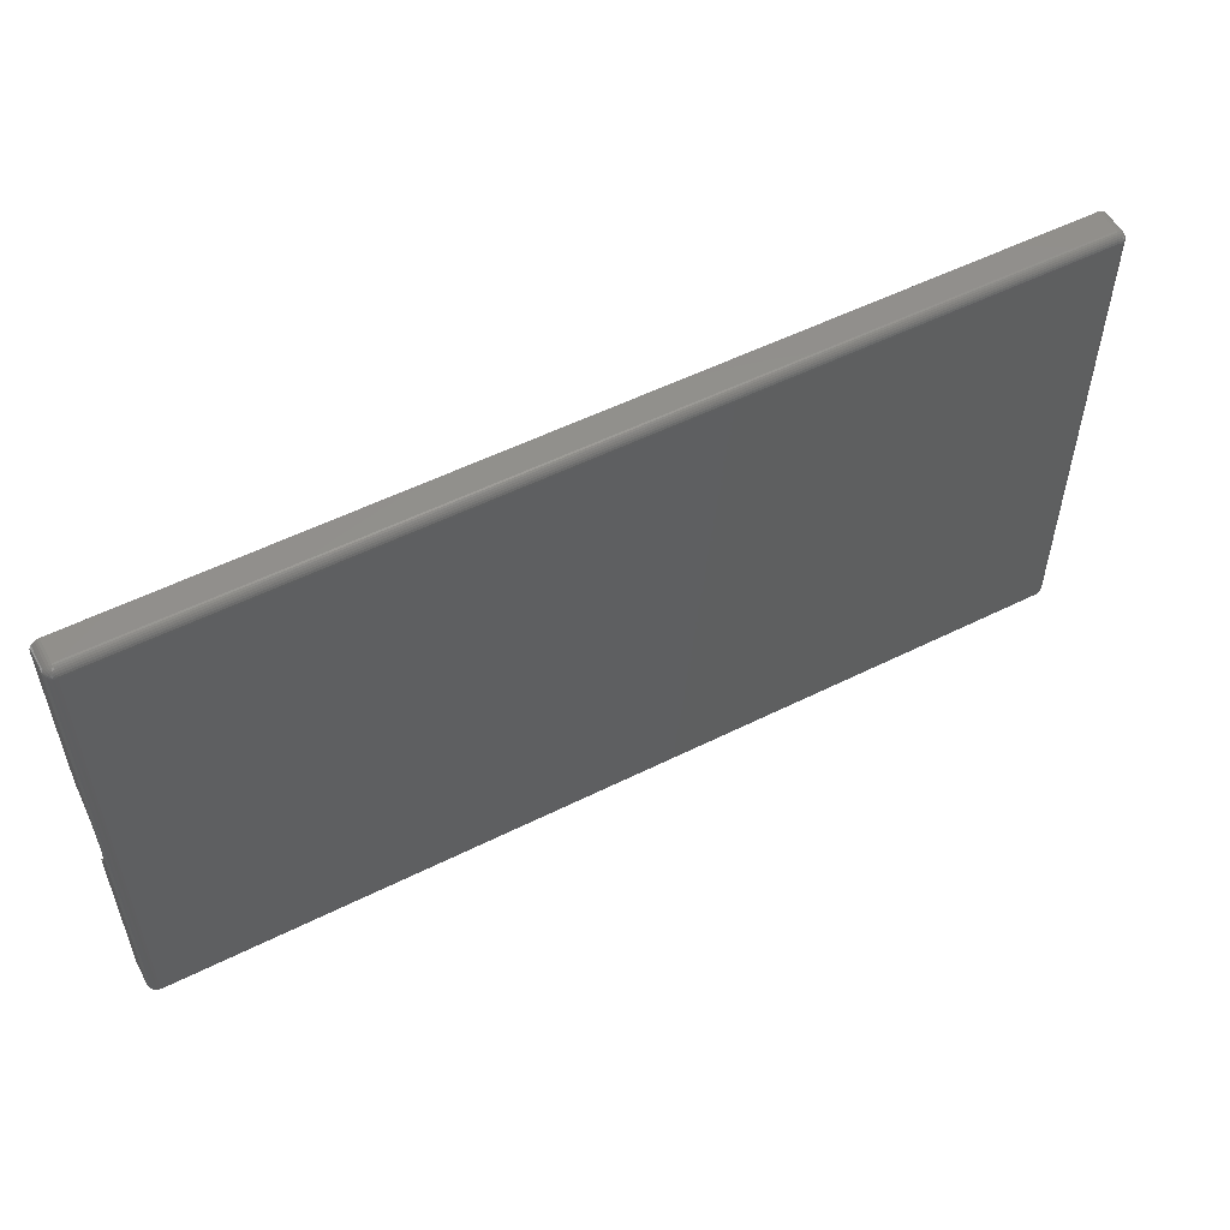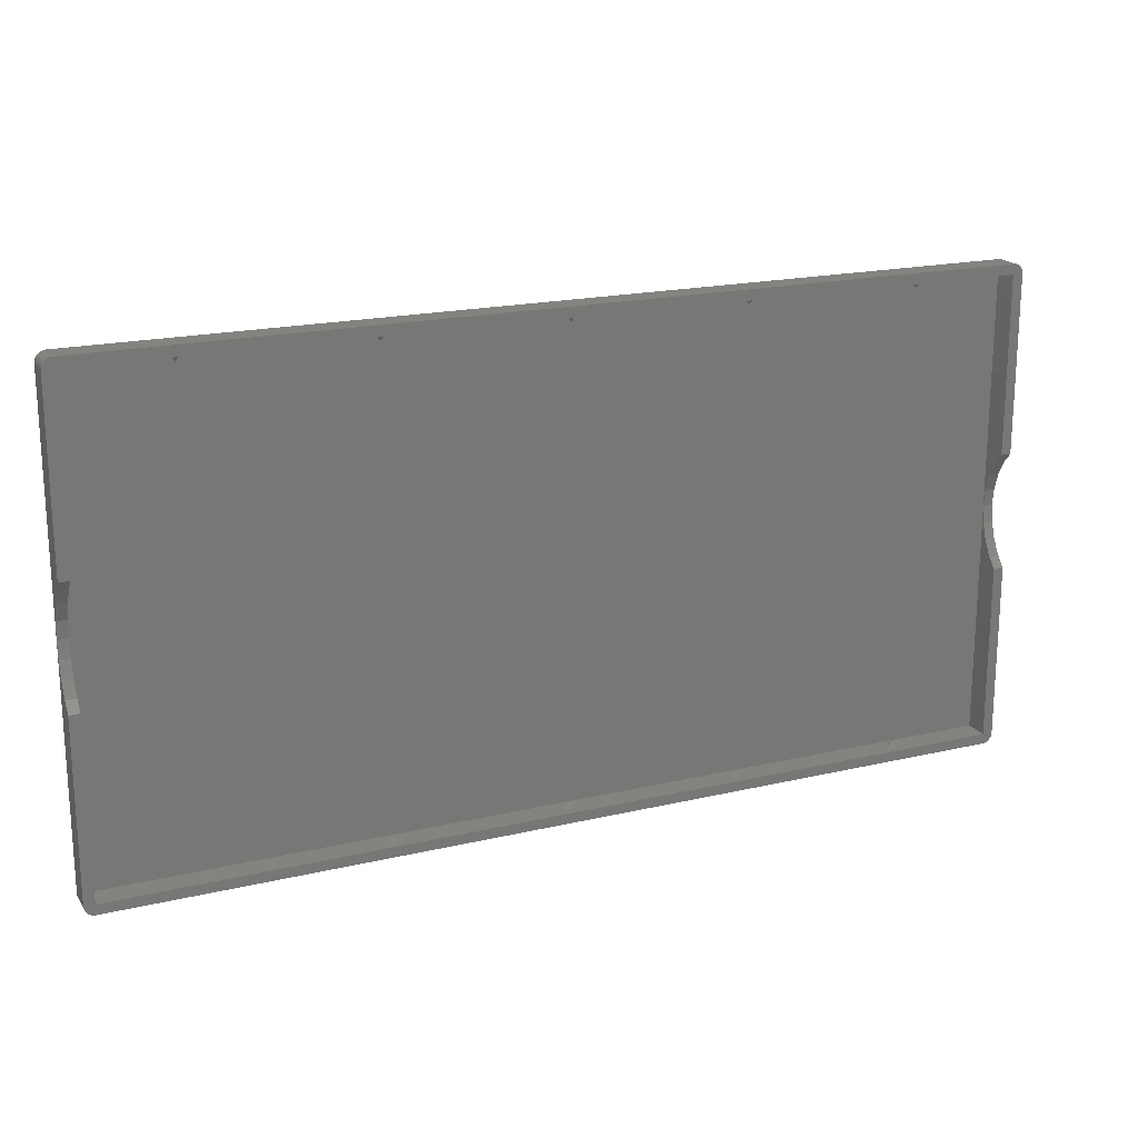
<metadata>
{"format":"stl","ext":"stl","renderer":"f3d","projection":"perspective","resolution":1024,"background":"white","views":[{"elev":54.2,"azim":152.1,"up":"+Y"},{"elev":19.1,"azim":-24.0,"up":"+Y"}]}
</metadata>
<code>
# stl→obj: 382 verts, 760 faces
v -11.41 -1.475 1.5
v -10.67 -1.475 2.237
v -10.67 -0.7375 1.5
v -9.934 -1.475 1.5
v -10.67 -1.475 0.7625
v -10.67 54.96 1.5
v -9.934 55.7 1.5
v -10.67 55.7 2.237
v -11.41 55.7 1.5
v -10.67 55.7 0.7625
v -32.75 -1.475 1.5
v -32.02 -1.475 2.237
v -32.02 -0.7375 1.5
v -32.02 -1.475 0.7625
v -31.28 -1.475 1.5
v -32.75 55.7 1.5
v -32.02 54.96 1.5
v -32.02 55.7 2.237
v -31.28 55.7 1.5
v -32.02 55.7 0.7625
v -54.1 -1.475 1.5
v -53.36 -1.475 2.237
v -53.36 -0.7375 1.5
v -53.36 -1.475 0.7625
v -52.62 -1.475 1.5
v -54.1 55.7 1.5
v -53.36 54.96 1.5
v -53.36 55.7 2.237
v -52.62 55.7 1.5
v -53.36 55.7 0.7625
v -75.44 -1.475 1.5
v -74.7 -1.475 2.237
v -74.7 -0.7375 1.5
v -74.7 -1.475 0.7625
v -73.97 -1.475 1.5
v -75.44 55.7 1.5
v -74.7 54.96 1.5
v -74.7 55.7 2.237
v -73.97 55.7 1.5
v -74.7 55.7 0.7625
v -96.79 -1.475 1.5
v -96.05 -1.475 2.237
v -96.05 -0.7375 1.5
v -96.05 -1.475 0.7625
v -95.31 -1.475 1.5
v -96.79 55.7 1.5
v -96.05 54.96 1.5
v -96.05 55.7 2.237
v -95.31 55.7 1.5
v -96.05 55.7 0.7625
v 1.475 55.7 0
v 1.475 34.2 3
v 1.475 55.7 3
v 1.475 32.99 1.91
v 1.475 31.18 0.8645
v 1.475 29.19 0.2185
v 1.475 27.11 0
v 1.475 -1.475 0
v 1.475 25.03 0.2185
v 1.475 23.04 0.8645
v 1.475 21.23 1.91
v 1.475 20.02 3
v 1.475 -1.475 3
v -108.2 -1.475 0
v -108.2 20.02 3
v -108.2 -1.475 3
v -108.2 21.23 1.91
v -108.2 23.04 0.8645
v -108.2 25.03 0.2185
v -108.2 27.11 0
v -108.2 34.2 3
v -108.2 55.7 0
v -108.2 55.7 3
v -108.2 32.99 1.91
v -108.2 31.18 0.8645
v -108.2 29.19 0.2185
v -108.8 56.32 -0.7431
v -108.6 56.43 -0.7431
v -108.5 56.24 -0.866
v 2.318 56.63 0
v 2.494 56.44 0
v 2.472 56.42 -0.2079
v -108.8 -2.566 0
v -108.6 -2.673 3
v -108.8 -2.566 3
v -108.6 -2.673 0
v -108.6 56.89 0
v -108.3 56.92 -0.2079
v -108.6 56.87 -0.2079
v 1.897 56.43 -0.7431
v 1.985 56.58 -0.5878
v 2.157 56.45 -0.5878
v 2.105 56.79 0
v 1.864 56.89 3
v 2.105 56.79 3
v 1.864 56.89 0
v 2.494 56.44 3
v 2.318 56.63 3
v 1.516 55.82 -0.9945
v 1.67 56.03 -0.9511
v 1.541 55.81 -0.9945
v 2.681 55.95 -0.2079
v 2.707 55.96 0
v 2.735 55.7 0
v -108.3 -2.62 -0.4067
v 1.604 -2.701 -0.2079
v -108.3 -2.701 -0.2079
v 1.595 -2.62 -0.4067
v 2.318 -1.475 -0.7431
v 2.494 55.7 -0.5878
v 2.494 -1.475 -0.5878
v 2.318 55.7 -0.7431
v -108.9 56.45 -0.5878
v 1.856 56.87 -0.2079
v 2.091 56.76 -0.2079
v 2.3 56.61 -0.2079
v 2.472 55.91 -0.5878
v 2.735 34.2 3
v 2.735 55.7 3
v 2.735 32.99 1.91
v 2.735 31.18 0.8645
v 2.735 29.19 0.2185
v 2.735 27.11 0
v 2.735 -1.475 0
v 2.735 20.02 3
v 2.735 -1.475 3
v 2.735 21.23 1.91
v 2.735 23.04 0.8645
v 2.735 25.03 0.2185
v 2.707 55.7 -0.2079
v 2.707 -1.475 -0.2079
v 1.563 -2.313 -0.7431
v -108.3 -2.102 -0.866
v 1.541 -2.102 -0.866
v -108.3 -2.313 -0.7431
v -108.6 56.79 -0.4067
v -108.3 56.84 -0.4067
v -109 56.61 -0.2079
v -108.8 56.76 -0.2079
v -109 56.55 -0.4067
v -108.3 56.95 0
v 1.607 56.95 0
v -108.3 56.95 3
v 1.607 56.95 3
v -108.9 56.19 -0.7431
v -108.6 56.16 -0.866
v -108.7 56.07 -0.866
v -109 -2.411 0
v -109 -2.411 3
v -109.4 55.7 -0.2079
v -109.3 55.93 -0.4067
v -109.3 55.7 -0.4067
v -108.7 56.58 -0.5878
v -108.5 56.66 -0.5878
v 1.604 56.92 -0.2079
v 2.626 56.21 3
v 2.626 56.21 0
v 2.3 56.29 -0.5878
v 2.406 56.37 -0.4067
v 2.406 56.11 -0.5878
v 2.3 55.87 -0.7431
v 1.67 -2.074 -0.866
v 2.626 55.7 -0.4067
v -108.6 56.89 3
v -108.8 56.79 3
v -109 56.63 3
v -109.2 56.44 3
v -109.3 56.21 3
v -109.4 55.96 3
v -109.5 55.7 3
v -109.5 34.2 3
v 2.707 55.96 3
v -109.5 -1.475 3
v -109.4 -1.737 3
v -108.3 -2.728 3
v -109.2 -2.216 3
v -109.3 -1.987 3
v -109.5 20.02 3
v 2.707 -1.737 3
v 2.626 -1.987 3
v 2.494 -2.216 3
v 2.318 -2.411 3
v 2.105 -2.566 3
v 1.864 -2.673 3
v 1.607 -2.728 3
v 2.626 -1.987 0
v 2.494 -2.216 0
v 1.79 -2.444 -0.5878
v 1.897 -2.205 -0.7431
v 1.985 -2.358 -0.5878
v -108.3 -2.728 0
v 1.563 56.53 -0.7431
v 1.79 56.66 -0.5878
v 1.736 56.5 -0.7431
v 2.051 56.69 -0.4067
v 2.245 56.55 -0.4067
v 1.563 55.79 -0.9945
v 1.79 55.92 -0.9511
v 1.582 55.77 -0.9945
v 1.595 56.84 -0.4067
v -108.3 -2.489 -0.5878
v 1.582 -2.489 -0.5878
v -109 -2.33 -0.4067
v -108.8 -2.472 -0.4067
v -108.8 -2.542 -0.2079
v -109.3 -1.987 0
v -109.3 -1.976 -0.2079
v -109.2 -2.199 -0.2079
v -109.2 -1.943 -0.4067
v -109.2 -1.687 -0.5878
v -109.1 -1.89 -0.5878
v -109.5 -1.475 0
v -109.5 25.03 0.2185
v -109.5 27.11 0
v -109.5 23.04 0.8645
v -109.5 21.23 1.91
v -109.5 55.7 0
v -109.5 32.99 1.91
v -109.5 31.18 0.8645
v -109.5 29.19 0.2185
v -108.5 56.5 -0.7431
v -108.3 56.71 -0.5878
v -108.3 56.53 -0.7431
v -108.2 55.82 -0.9945
v -108.2 56.08 -0.9511
v -108.2 55.83 -0.9945
v -108.8 55.83 -0.866
v -108.6 55.85 -0.9511
v -108.6 55.78 -0.9511
v 2.527 56.16 -0.4067
v 2.601 55.93 -0.4067
v 1.897 -1.943 -0.866
v 1.985 -1.845 -0.866
v 2.157 -1.971 -0.7431
v -108.9 -1.971 -0.7431
v -109 -2.074 -0.5878
v 1.856 -1.556 -0.9511
v 2.105 -1.475 -0.866
v 2.091 -1.606 -0.866
v 1.79 -2.021 -0.866
v -109.2 -2.216 0
v 1.607 -1.475 -0.9945
v 1.864 55.7 -0.9511
v 1.864 -1.475 -0.9511
v 1.607 55.7 -0.9945
v 1.736 -1.764 -0.9511
v 1.79 -1.704 -0.9511
v 2.105 55.7 -0.866
v 2.626 -1.475 -0.4067
v 2.157 56.19 -0.7431
v 1.856 55.78 -0.9511
v 2.707 -1.737 0
v 1.607 -2.728 0
v -108.8 56.79 0
v 1.489 55.83 -0.9945
v 1.516 56.08 -0.9511
v 1.541 56.32 -0.866
v 1.67 56.29 -0.866
v 2.039 56.32 -0.7431
v -108.3 56.07 -0.9511
v -108.3 56.32 -0.866
v 1.831 56.79 -0.4067
v 2.601 56.2 -0.2079
v -108.8 56.69 -0.4067
v -108.8 55.95 -0.866
v -109.4 -1.737 0
v -109.4 -1.731 -0.2079
v -109.4 55.96 0
v -109.4 -1.475 -0.2079
v -109.3 56.2 -0.2079
v -109.2 56.42 -0.2079
v -109.2 56.16 -0.4067
v -109 -1.475 -0.7431
v -108.8 55.7 -0.866
v -108.8 -1.475 -0.866
v -109 55.7 -0.7431
v -108.6 -1.633 -0.9511
v -108.3 -1.529 -0.9945
v -108.5 -1.704 -0.9511
v -109.1 -2.152 -0.4067
v 2.318 -2.411 0
v 2.601 -1.976 -0.2079
v 2.681 -1.731 -0.2079
v 1.831 -1.633 -0.9511
v 1.831 -2.57 -0.4067
v 1.582 -1.552 -0.9945
v 1.595 -1.529 -0.9945
v 1.541 -1.589 -0.9945
v 1.563 -1.573 -0.9945
v 2.051 -1.731 -0.866
v 2.245 -1.818 -0.7431
v 2.245 56.04 -0.7431
v -108.6 -2.647 -0.2079
v -108.6 -2.57 -0.4067
v -109 56.63 0
v -109.1 56.11 -0.5878
v -108.4 56.29 -0.866
v -108.5 55.98 -0.9511
v -108.5 55.92 -0.9511
v 1.582 56.71 -0.5878
v 2.051 55.95 -0.866
v -108.6 -2.205 -0.7431
v -108.4 -2.074 -0.866
v -108.5 -2.277 -0.7431
v -109.3 56.21 0
v -109.2 56.44 0
v -109 55.87 -0.7431
v -109 56.04 -0.7431
v -109 56.29 -0.5878
v -109.1 56.37 -0.4067
v -108.4 56.03 -0.9511
v -108.3 55.81 -0.9945
v -108.3 55.79 -0.9945
v -108.6 55.7 -0.9511
v 2.472 -2.199 -0.2079
v -108.5 -2.444 -0.5878
v 1.736 -2.277 -0.7431
v 2.472 -1.687 -0.5878
v 2.091 -2.542 -0.2079
v 2.3 -2.391 -0.2079
v 2.051 -2.472 -0.4067
v 1.595 56.07 -0.9511
v 1.79 56.24 -0.866
v 2.406 -2.152 -0.4067
v 1.736 55.98 -0.9511
v 1.897 56.16 -0.866
v 1.985 56.07 -0.866
v 2.091 55.83 -0.866
v -109.2 55.91 -0.5878
v -108.3 55.77 -0.9945
v -108.2 -1.862 -0.9511
v -108.2 -1.6 -0.9945
v -108.2 -1.606 -0.9945
v 1.516 -1.6 -0.9945
v 1.595 -1.845 -0.9511
v -109.2 55.7 -0.5878
v -109 -2.391 -0.2079
v -108.9 -2.233 -0.5878
v -109.2 -1.475 -0.5878
v -109.3 -1.475 -0.4067
v -108.3 55.75 -0.9945
v -109.4 55.95 -0.2079
v 2.105 -2.566 0
v 1.864 -2.673 0
v 1.489 -1.606 -0.9945
v 1.604 -1.502 -0.9945
v 1.604 55.72 -0.9945
v 1.595 55.75 -0.9945
v -108.3 -1.475 -0.9945
v -108.3 -1.589 -0.9945
v -108.3 55.7 -0.9945
v -108.3 -1.573 -0.9945
v -108.3 -1.552 -0.9945
v -108.3 -1.502 -0.9945
v -108.3 55.72 -0.9945
v 2.245 -2.33 -0.4067
v 2.406 -1.89 -0.5878
v 2.527 -1.943 -0.4067
v 2.601 -1.714 -0.4067
v 2.3 -1.65 -0.7431
v 2.039 -2.102 -0.7431
v 1.516 -1.862 -0.9511
v 1.856 -2.647 -0.2079
v 1.831 55.85 -0.9511
v -108.5 -1.764 -0.9511
v -108.6 -1.475 -0.9511
v -108.6 -1.556 -0.9511
v -109.3 -1.714 -0.4067
v -108.8 -2.102 -0.7431
v -108.6 -1.943 -0.866
v -109 -1.818 -0.7431
v -108.8 -1.606 -0.866
v -108.8 -1.731 -0.866
v -108.5 -2.021 -0.866
v -109 -1.65 -0.7431
v 2.157 -2.233 -0.5878
v 1.67 -1.812 -0.9511
v -108.3 -1.845 -0.9511
v -108.7 -1.845 -0.866
v -108.7 -2.358 -0.5878
v 2.3 -2.074 -0.5878
v -108.4 -1.812 -0.9511
f 1 2 3
f 2 4 3
f 5 3 4
f 1 3 5
f 6 7 8
f 9 6 8
f 6 10 7
f 9 10 6
f 11 12 13
f 11 13 14
f 14 13 15
f 12 15 13
f 16 17 18
f 17 19 18
f 17 20 19
f 16 20 17
f 21 22 23
f 21 23 24
f 24 23 25
f 22 25 23
f 26 27 28
f 27 29 28
f 27 30 29
f 26 30 27
f 31 32 33
f 31 33 34
f 34 33 35
f 32 35 33
f 36 37 38
f 37 39 38
f 37 40 39
f 36 40 37
f 41 42 43
f 41 43 44
f 44 43 45
f 42 45 43
f 46 47 48
f 47 49 48
f 47 50 49
f 46 50 47
f 51 52 53
f 51 54 52
f 51 55 54
f 51 56 55
f 56 51 57
f 58 59 57
f 58 60 59
f 58 61 60
f 58 62 61
f 62 58 63
f 64 65 66
f 65 64 67
f 67 64 68
f 68 64 69
f 69 64 70
f 71 72 73
f 74 72 71
f 75 72 74
f 76 72 75
f 72 76 70
f 19 8 18
f 19 9 8
f 20 9 19
f 9 20 10
f 29 18 28
f 29 16 18
f 30 16 29
f 16 30 20
f 39 28 38
f 39 26 28
f 40 26 39
f 26 40 30
f 49 38 48
f 49 36 38
f 50 36 49
f 36 50 40
f 38 73 48
f 73 46 48
f 72 46 73
f 72 40 50
f 40 72 30
f 30 72 20
f 51 20 72
f 46 72 50
f 73 38 53
f 28 53 38
f 18 53 28
f 8 53 18
f 7 53 8
f 51 7 10
f 7 51 53
f 20 51 10
f 70 57 51
f 70 51 72
f 57 70 58
f 58 70 64
f 31 42 32
f 31 45 42
f 34 45 31
f 45 34 44
f 21 32 22
f 21 35 32
f 24 35 21
f 35 24 34
f 11 22 12
f 11 25 22
f 14 25 11
f 25 14 24
f 1 12 2
f 1 15 12
f 5 15 1
f 15 5 14
f 12 63 2
f 63 4 2
f 58 4 63
f 58 14 5
f 14 58 24
f 24 58 34
f 64 34 58
f 4 58 5
f 63 12 66
f 22 66 12
f 32 66 22
f 42 66 32
f 41 66 42
f 64 41 44
f 41 64 66
f 34 64 44
f 77 78 79
f 80 81 82
f 83 84 85
f 84 83 86
f 87 88 89
f 90 91 92
f 93 94 95
f 94 93 96
f 97 80 98
f 80 97 81
f 99 100 101
f 102 103 104
f 105 106 107
f 106 105 108
f 109 110 111
f 110 109 112
f 113 78 77
f 114 96 115
f 116 80 82
f 112 117 110
f 118 104 119
f 120 104 118
f 121 104 120
f 122 104 121
f 104 122 123
f 124 125 126
f 125 124 127
f 127 124 128
f 128 124 129
f 129 124 123
f 123 130 104
f 131 123 124
f 123 131 130
f 132 133 134
f 133 132 135
f 136 88 137
f 138 139 140
f 87 141 88
f 142 143 144
f 143 142 141
f 145 146 147
f 148 85 149
f 85 148 83
f 150 151 152
f 153 154 78
f 155 142 96
f 80 95 98
f 95 80 93
f 156 81 97
f 81 156 157
f 82 81 157
f 158 159 160
f 161 160 117
f 134 162 132
f 163 102 130
f 144 73 53
f 143 73 144
f 164 73 143
f 165 73 164
f 166 73 165
f 167 73 166
f 168 73 167
f 169 73 168
f 73 169 170
f 73 170 71
f 71 170 171
f 53 119 172
f 53 172 156
f 53 156 97
f 53 97 98
f 53 98 95
f 53 95 94
f 53 94 144
f 119 53 118
f 118 53 52
f 173 66 65
f 174 66 173
f 66 84 175
f 66 85 84
f 66 149 85
f 66 176 149
f 66 177 176
f 173 65 178
f 66 174 177
f 63 126 125
f 126 63 179
f 179 63 180
f 180 63 181
f 181 63 182
f 182 63 183
f 183 63 184
f 63 125 62
f 184 63 185
f 66 185 63
f 185 66 175
f 181 186 180
f 186 181 187
f 188 189 190
f 86 175 84
f 175 86 191
f 86 107 191
f 141 164 143
f 164 141 87
f 192 193 194
f 195 196 92
f 197 198 199
f 200 88 155
f 88 200 137
f 96 144 94
f 144 96 142
f 201 108 105
f 108 201 202
f 203 204 205
f 206 207 208
f 209 210 211
f 212 213 214
f 212 215 213
f 212 216 215
f 212 178 216
f 178 212 173
f 217 171 170
f 217 218 171
f 217 219 218
f 217 220 219
f 220 217 214
f 221 222 223
f 153 136 154
f 139 89 136
f 224 225 226
f 227 228 229
f 119 103 172
f 103 119 104
f 230 102 231
f 232 233 234
f 211 235 236
f 237 238 239
f 240 232 189
f 241 208 148
f 242 243 244
f 243 242 245
f 246 247 232
f 117 163 110
f 244 248 238
f 248 244 243
f 249 110 163
f 110 249 111
f 250 92 158
f 245 251 243
f 179 124 126
f 124 179 252
f 107 253 191
f 253 107 106
f 254 87 139
f 87 165 164
f 165 87 254
f 255 256 99
f 226 256 255
f 256 226 225
f 257 192 258
f 259 92 250
f 260 261 225
f 258 194 90
f 155 114 262
f 160 231 117
f 230 263 102
f 155 141 142
f 141 155 88
f 264 136 153
f 145 147 265
f 241 177 206
f 177 241 176
f 266 267 207
f 217 169 268
f 169 217 170
f 217 268 150
f 150 214 217
f 269 214 150
f 214 269 212
f 139 87 89
f 115 80 116
f 270 271 272
f 273 274 275
f 274 273 276
f 139 136 264
f 78 154 221
f 274 227 229
f 160 230 231
f 172 157 156
f 157 172 103
f 277 278 279
f 209 280 208
f 182 187 181
f 187 182 281
f 282 283 186
f 191 185 175
f 185 191 253
f 247 284 233
f 239 238 109
f 108 285 106
f 286 287 247
f 288 289 246
f 290 239 291
f 292 160 161
f 86 293 107
f 294 201 105
f 254 166 165
f 166 254 295
f 151 272 296
f 261 192 257
f 192 261 223
f 101 100 197
f 78 221 297
f 147 298 299
f 113 153 78
f 297 261 260
f 116 82 159
f 115 116 196
f 300 137 200
f 137 300 222
f 195 115 196
f 91 195 92
f 193 262 91
f 301 250 292
f 196 116 159
f 136 137 222
f 266 207 206
f 302 303 304
f 305 306 271
f 206 208 241
f 266 269 267
f 276 307 227
f 268 168 305
f 168 268 169
f 307 308 227
f 145 113 77
f 271 295 138
f 296 309 145
f 268 305 270
f 272 271 310
f 89 88 136
f 113 264 153
f 311 312 313
f 274 229 314
f 102 104 130
f 82 157 263
f 132 188 202
f 148 176 241
f 176 148 149
f 202 285 108
f 315 186 187
f 281 315 187
f 162 240 189
f 316 304 135
f 237 244 238
f 317 189 188
f 131 163 130
f 163 131 249
f 109 111 318
f 283 131 124
f 246 232 240
f 319 320 281
f 285 190 321
f 322 258 323
f 284 239 290
f 324 282 315
f 325 326 327
f 301 292 328
f 205 293 86
f 205 294 293
f 306 166 295
f 166 306 167
f 151 296 329
f 225 257 256
f 257 225 261
f 197 100 325
f 297 223 261
f 221 223 297
f 78 297 79
f 79 297 260
f 299 298 330
f 79 311 298
f 115 93 80
f 96 93 115
f 160 159 230
f 92 196 159
f 223 300 192
f 300 223 222
f 155 96 114
f 262 195 91
f 192 194 258
f 92 159 158
f 328 112 248
f 328 161 112
f 331 332 333
f 334 288 335
f 336 329 276
f 152 329 336
f 148 337 205
f 236 235 338
f 206 174 266
f 174 206 177
f 339 276 273
f 276 339 336
f 340 150 152
f 150 340 269
f 212 269 266
f 266 173 212
f 173 266 174
f 267 209 207
f 207 209 208
f 329 296 308
f 77 79 146
f 228 299 341
f 147 299 228
f 310 140 113
f 306 295 271
f 268 270 342
f 150 268 342
f 305 271 270
f 305 167 306
f 167 305 168
f 295 254 139
f 295 139 138
f 154 222 221
f 136 222 154
f 298 311 313
f 157 103 102
f 263 157 102
f 316 135 201
f 205 204 294
f 343 182 183
f 182 343 281
f 344 319 343
f 319 281 343
f 242 244 237
f 345 242 346
f 242 345 245
f 345 346 287
f 255 245 345
f 345 287 286
f 245 255 347
f 345 286 289
f 347 255 348
f 345 289 288
f 348 255 199
f 345 288 334
f 199 255 197
f 197 255 101
f 101 255 99
f 333 255 345
f 333 226 255
f 349 333 332
f 333 349 226
f 349 332 350
f 351 226 349
f 349 350 352
f 226 351 224
f 349 352 353
f 224 351 312
f 349 353 278
f 312 351 313
f 349 278 354
f 313 351 330
f 330 351 341
f 341 351 355
f 356 324 320
f 324 357 358
f 231 102 163
f 117 231 163
f 359 249 283
f 357 318 359
f 287 284 247
f 247 233 232
f 321 356 319
f 360 109 318
f 232 234 361
f 132 162 317
f 345 334 362
f 362 162 134
f 106 285 363
f 348 198 364
f 199 198 348
f 287 237 284
f 238 112 109
f 112 238 248
f 250 160 292
f 250 158 160
f 90 92 259
f 258 90 323
f 293 294 107
f 294 105 107
f 148 205 83
f 83 205 86
f 311 224 312
f 260 225 224
f 299 330 341
f 159 263 230
f 159 82 263
f 300 200 262
f 200 155 262
f 161 117 112
f 328 292 161
f 347 251 245
f 251 248 243
f 365 353 352
f 275 366 367
f 366 349 367
f 303 331 133
f 145 77 146
f 229 341 355
f 276 227 274
f 269 340 368
f 269 368 267
f 369 370 302
f 371 372 373
f 337 203 205
f 209 211 280
f 302 374 303
f 338 235 369
f 339 152 336
f 152 339 340
f 273 372 375
f 147 146 298
f 146 79 298
f 271 140 310
f 271 138 140
f 151 270 272
f 152 151 329
f 342 270 151
f 150 342 151
f 140 139 264
f 140 264 113
f 363 319 344
f 344 183 184
f 183 344 343
f 320 315 281
f 188 190 285
f 106 363 344
f 361 234 376
f 315 282 186
f 249 131 283
f 289 286 247
f 289 247 246
f 358 359 283
f 239 109 360
f 162 189 317
f 132 317 188
f 335 240 162
f 362 334 335
f 376 324 356
f 202 188 285
f 335 377 240
f 377 246 240
f 348 251 347
f 348 364 251
f 257 258 322
f 284 237 239
f 284 290 233
f 326 90 259
f 326 250 327
f 256 257 322
f 99 256 322
f 311 260 224
f 79 260 311
f 298 313 330
f 262 115 195
f 262 114 115
f 192 300 193
f 300 262 193
f 303 133 135
f 378 350 332
f 367 354 278
f 379 277 279
f 366 351 349
f 351 366 314
f 275 314 366
f 314 275 274
f 362 335 162
f 229 228 341
f 308 145 265
f 272 310 296
f 308 265 227
f 329 308 307
f 329 307 276
f 370 365 374
f 275 367 372
f 338 380 204
f 294 316 201
f 378 332 331
f 302 370 374
f 340 339 210
f 267 368 209
f 208 280 337
f 208 337 148
f 203 338 204
f 338 302 380
f 339 273 210
f 210 371 211
f 296 145 308
f 309 113 145
f 381 357 324
f 319 356 320
f 106 344 253
f 253 184 185
f 184 253 344
f 186 283 252
f 180 252 179
f 252 180 186
f 318 249 359
f 318 111 249
f 234 291 357
f 239 360 291
f 189 376 190
f 190 376 321
f 202 135 132
f 135 202 201
f 288 377 335
f 288 246 377
f 346 242 237
f 287 346 237
f 322 323 100
f 99 322 100
f 194 193 90
f 193 91 90
f 365 352 350
f 367 278 277
f 367 349 354
f 362 333 345
f 333 362 331
f 134 331 362
f 331 134 133
f 227 265 228
f 265 147 228
f 314 229 351
f 229 355 351
f 273 275 372
f 210 273 375
f 235 373 379
f 235 370 369
f 372 367 277
f 372 277 373
f 338 369 302
f 380 302 316
f 280 338 203
f 280 203 337
f 340 210 368
f 368 210 209
f 310 113 309
f 296 310 309
f 285 319 363
f 285 321 319
f 283 124 252
f 291 360 357
f 360 318 357
f 233 290 234
f 290 291 234
f 320 324 315
f 321 376 356
f 189 232 361
f 189 361 376
f 198 327 364
f 197 325 198
f 374 382 378
f 382 350 378
f 211 371 235
f 371 373 235
f 280 211 236
f 280 236 338
f 379 365 370
f 235 379 370
f 304 303 135
f 302 304 316
f 204 380 294
f 380 316 294
f 357 359 358
f 376 381 324
f 364 327 301
f 100 323 325
f 364 301 328
f 327 250 301
f 365 350 382
f 374 365 382
f 210 375 371
f 375 372 371
f 279 278 353
f 373 277 379
f 303 378 331
f 374 378 303
f 324 358 282
f 358 283 282
f 234 357 381
f 376 234 381
f 326 259 250
f 325 327 198
f 251 328 248
f 364 328 251
f 379 279 365
f 279 353 365
f 323 90 326
f 325 323 326
f 57 129 123
f 129 57 59
f 214 69 70
f 69 214 213
f 52 120 118
f 120 52 54
f 171 74 71
f 74 171 218
f 55 122 121
f 122 55 56
f 219 76 75
f 76 219 220
f 54 121 120
f 121 54 55
f 218 75 74
f 75 218 219
f 56 123 122
f 123 56 57
f 220 70 76
f 70 220 214
f 59 128 129
f 128 59 60
f 213 68 69
f 68 213 215
f 60 127 128
f 127 60 61
f 215 67 68
f 67 215 216
f 61 125 127
f 125 61 62
f 216 65 67
f 65 216 178

</code>
